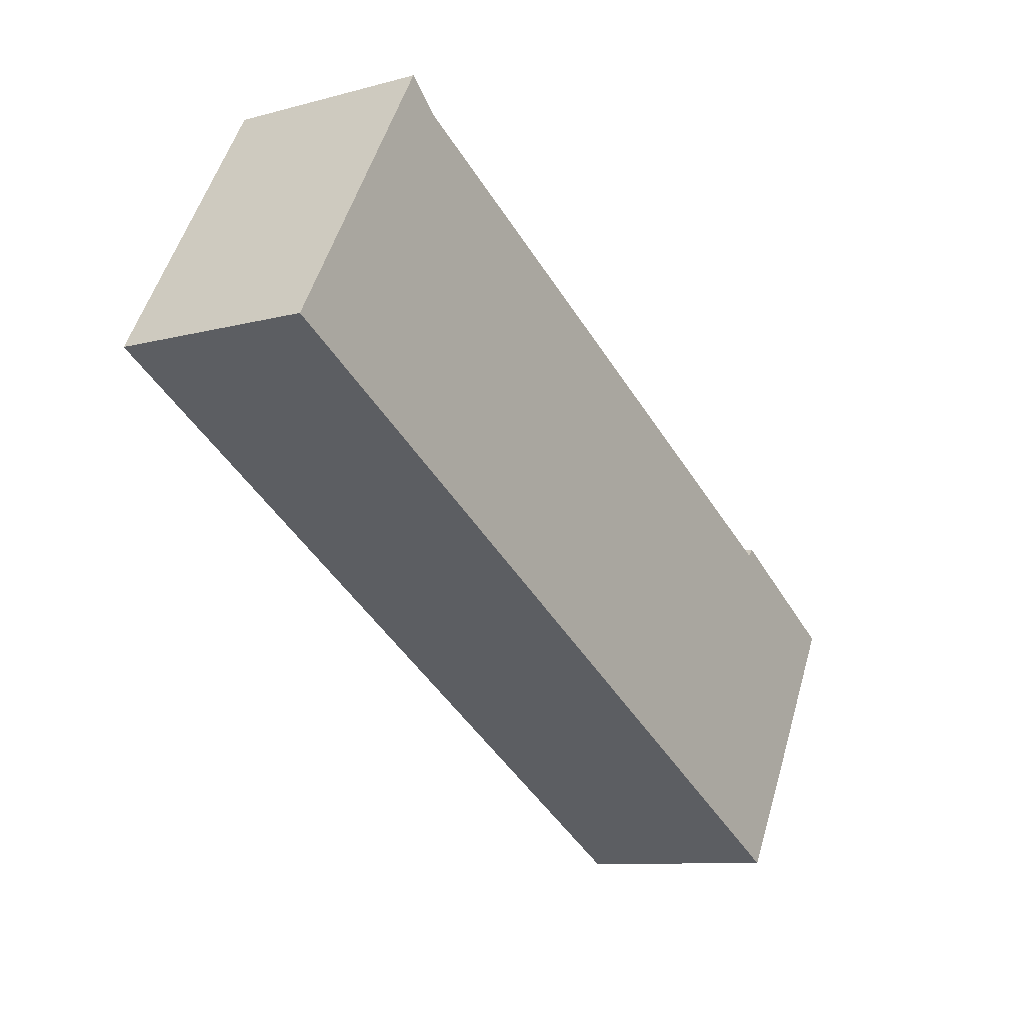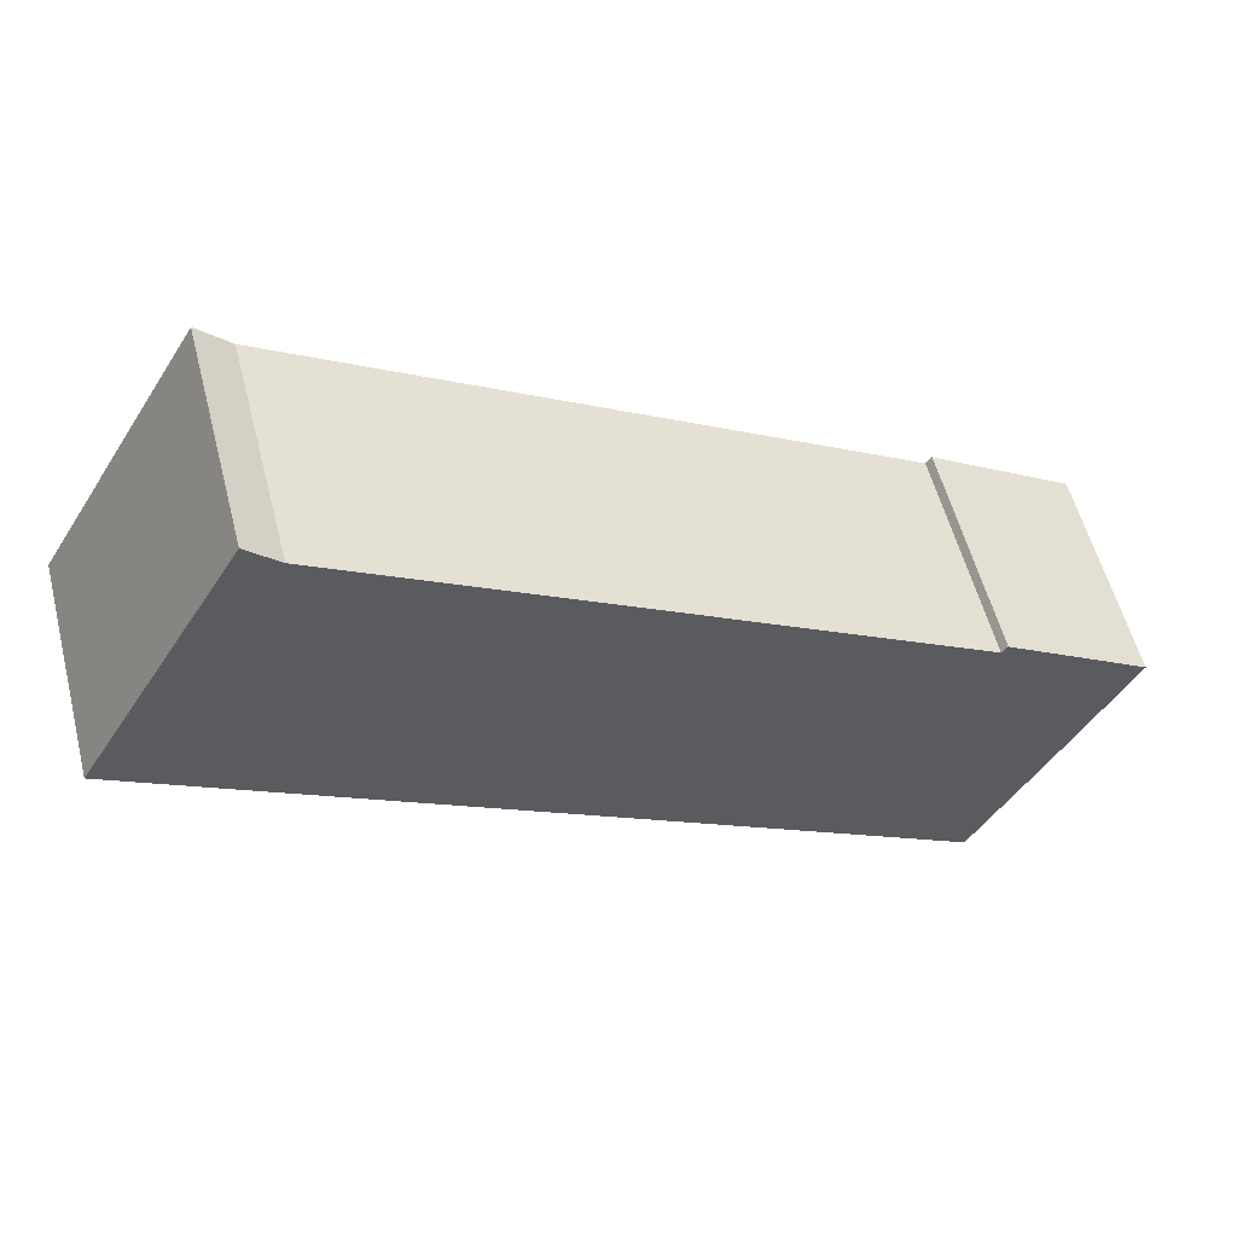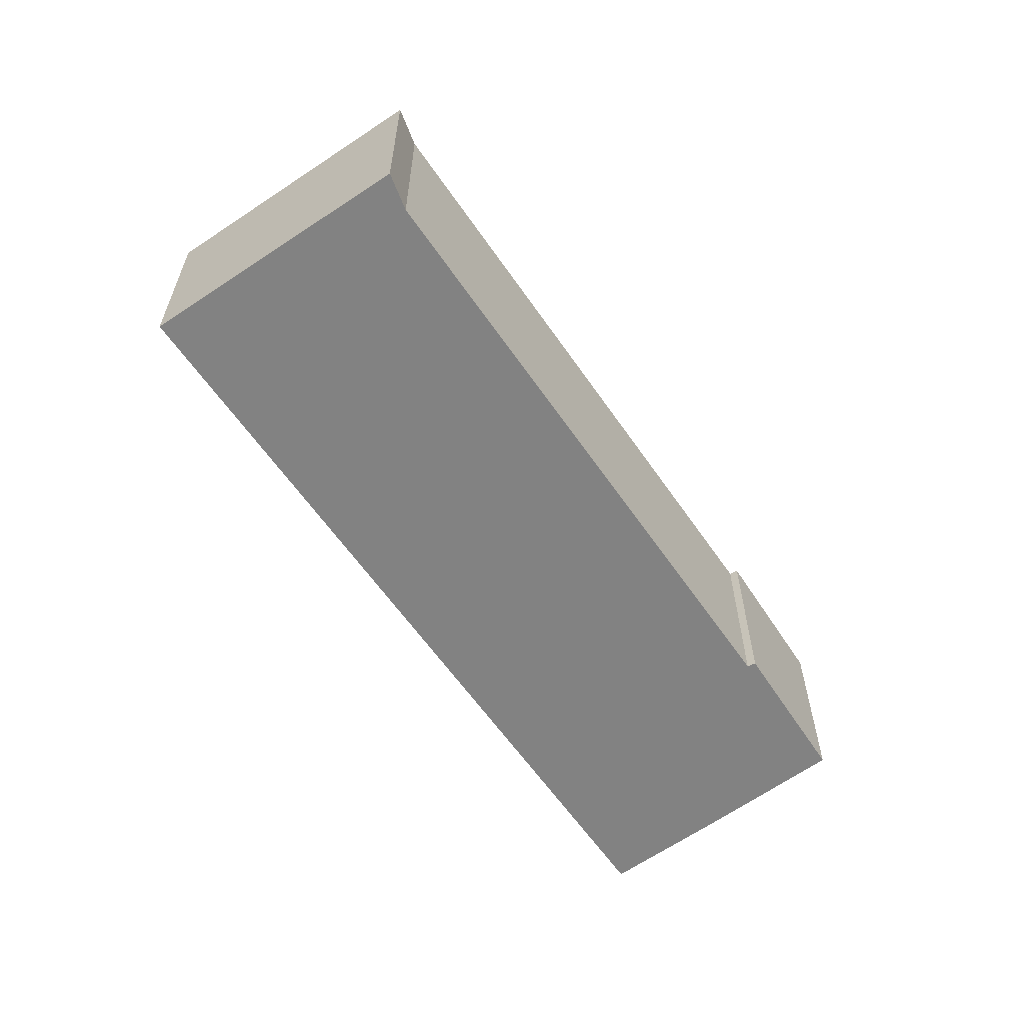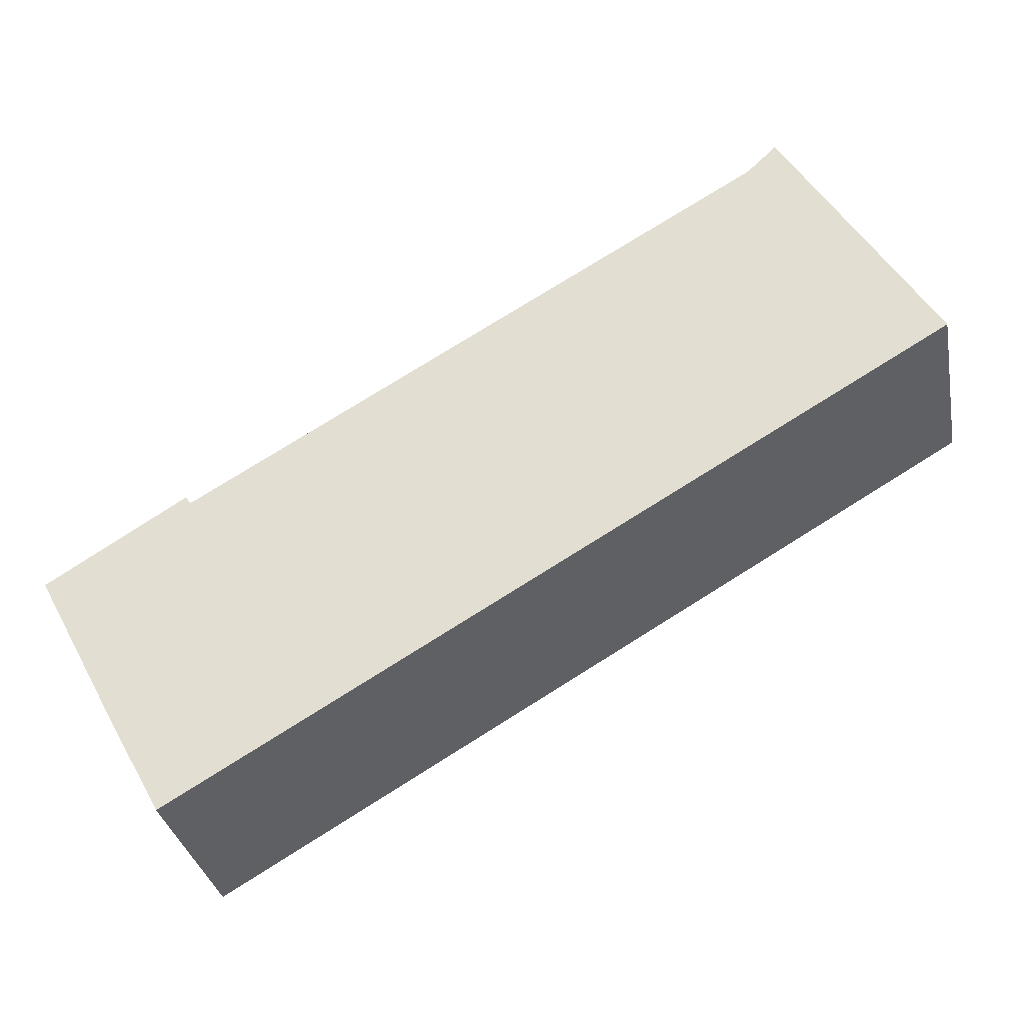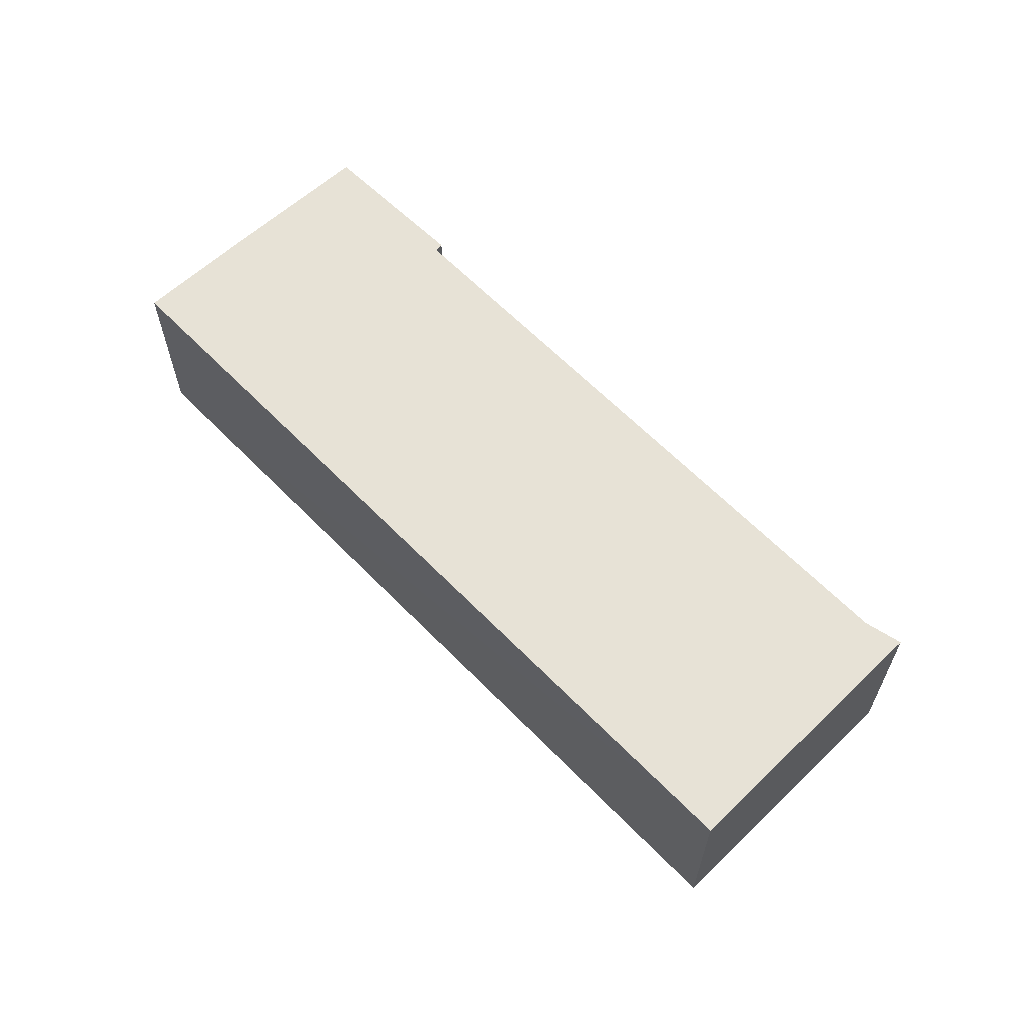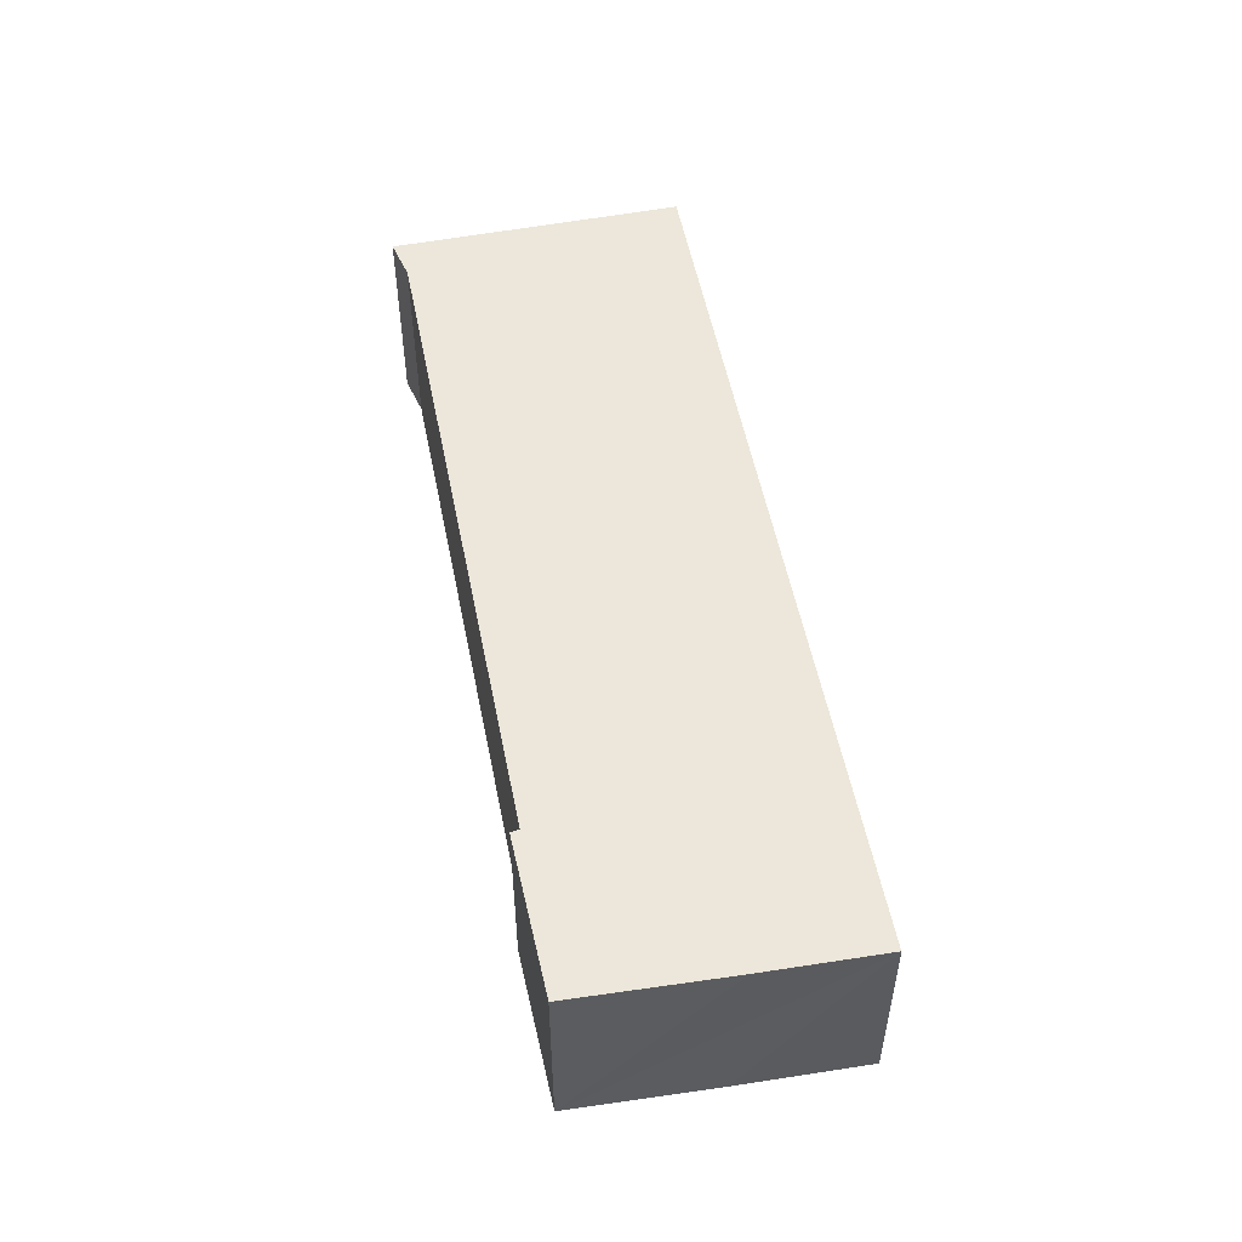
<metadata>
{"format":"obj","ext":"obj","renderer":"f3d","projection":"perspective","resolution":1024,"background":"white","views":[{"elev":-9.5,"azim":-54.6,"up":"+Z"},{"elev":56.5,"azim":-14.4,"up":"+Z"},{"elev":-60.7,"azim":-25.1,"up":"+Y"},{"elev":-32.7,"azim":-169.1,"up":"+Z"},{"elev":63.0,"azim":-103.7,"up":"+Y"},{"elev":53.5,"azim":109.3,"up":"+Y"}]}
</metadata>
<code>
v  1.641 5.208 2.768
v  19.2 5.208 -11.29
v  0 5.208 3.189e-16
v  3.819 5.208 6.44
v  4.572 5.208 5.715
v  9.347 5.208 2.899
v  11.03 5.208 1.905
v  13.26 5.208 0.593
v  19.16 5.208 -2.886
v  19.3 5.208 -2.701
v  22.79 5.208 -4.889
v  19.3 5.208 -11.35
v  20.95 5.208 -8.327
v  20.82 5.208 -8.571
v  3.819 -3.943e-16 6.44
v  1.641 -1.695e-16 2.768
v  0 0 0
v  19.16 1.767e-16 -2.886
v  19.3 1.654e-16 -2.701
v  4.572 -3.499e-16 5.715
v  9.347 -1.775e-16 2.899
v  11.03 -1.166e-16 1.905
v  13.26 -3.631e-17 0.593
v  22.79 2.994e-16 -4.889
v  20.95 5.099e-16 -8.327
v  19.3 6.951e-16 -11.35
v  20.82 5.248e-16 -8.571
v  19.2 6.915e-16 -11.29
g defaultobject
f 1 2 3
f 2 1 4
f 2 4 5
f 2 5 6
f 2 6 7
f 2 7 8
f 2 8 9
f 2 9 10
f 2 10 11
f 2 11 12
f 12 11 13
f 12 13 14
f 1 15 4
f 15 1 3
f 15 3 16
f 16 3 17
f 18 10 9
f 10 18 19
f 15 5 4
f 5 15 20
f 20 6 5
f 6 20 21
f 6 21 7
f 7 21 8
f 8 21 22
f 8 22 9
f 9 22 23
f 9 23 18
f 19 11 10
f 11 19 24
f 24 13 11
f 13 24 14
f 14 24 12
f 12 24 25
f 12 25 26
f 26 25 27
f 26 2 12
f 2 26 3
f 3 26 17
f 17 26 28
f 27 28 26
f 28 27 17
f 17 27 25
f 17 25 24
f 17 24 18
f 18 24 19
f 17 18 23
f 17 23 22
f 17 22 21
f 17 21 20
f 17 20 15
f 17 15 16

</code>
